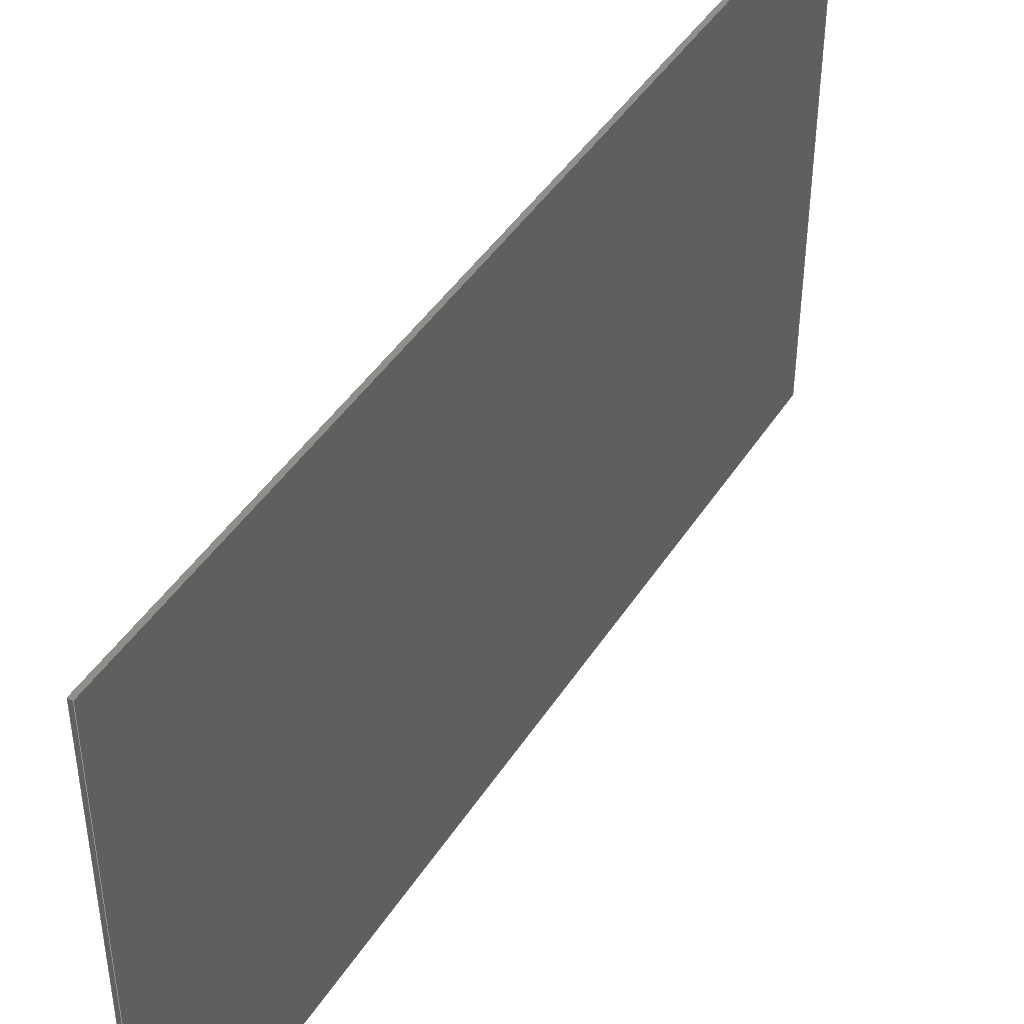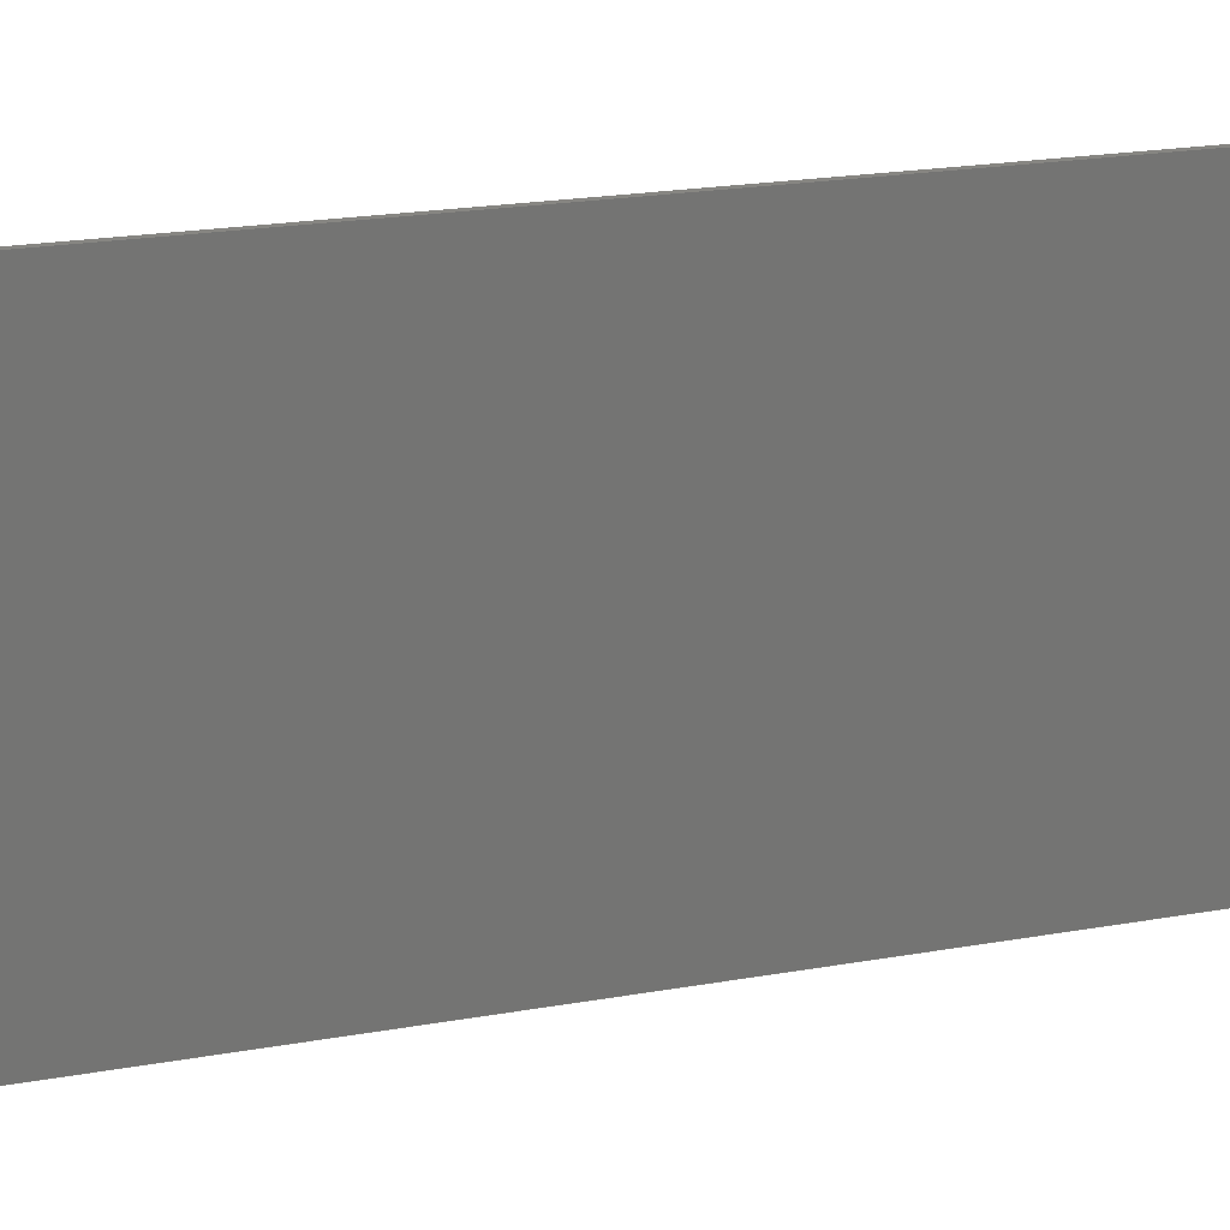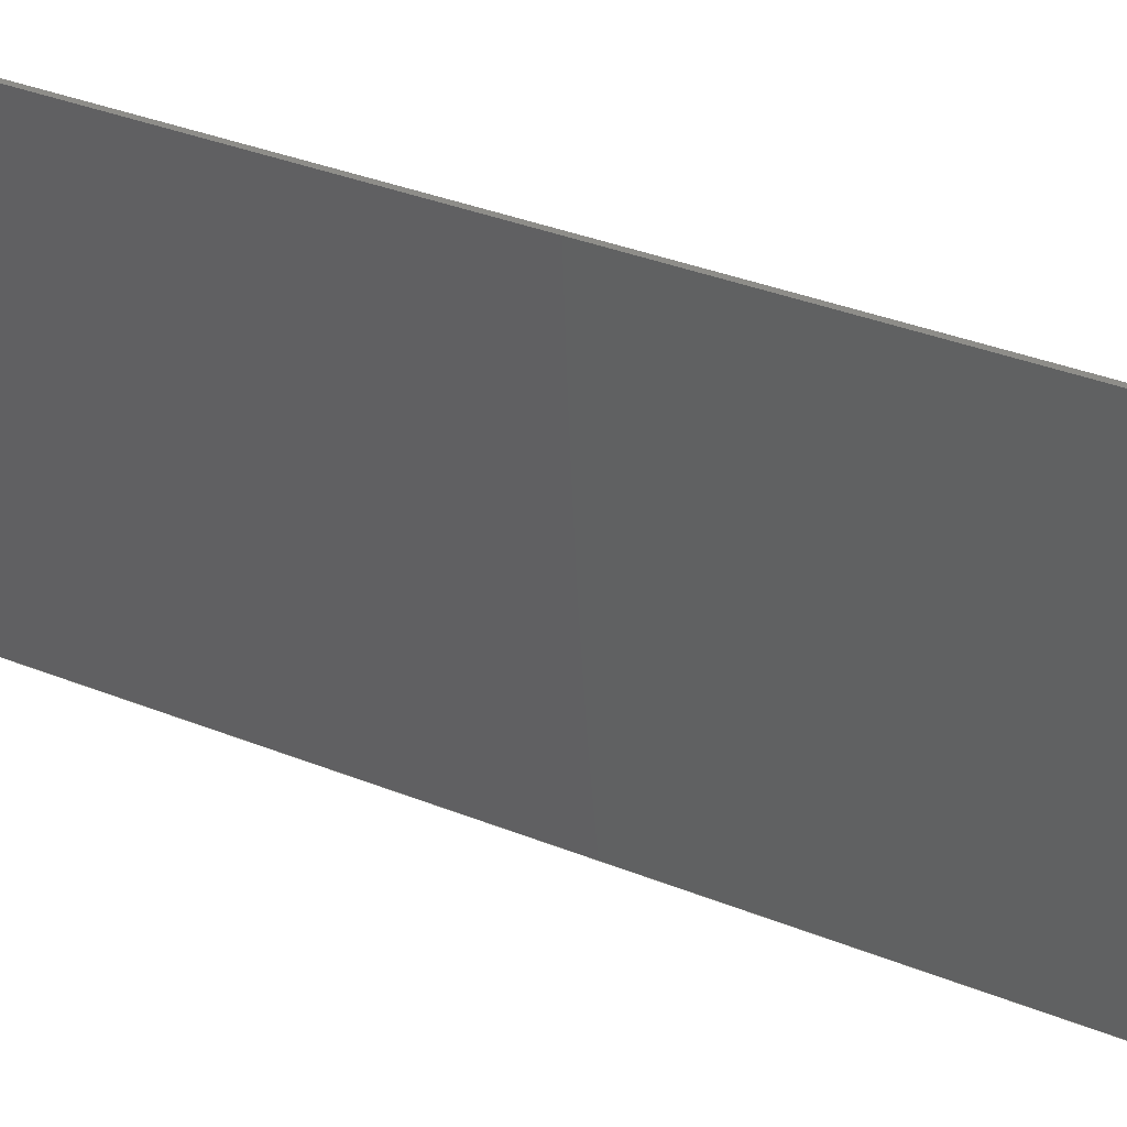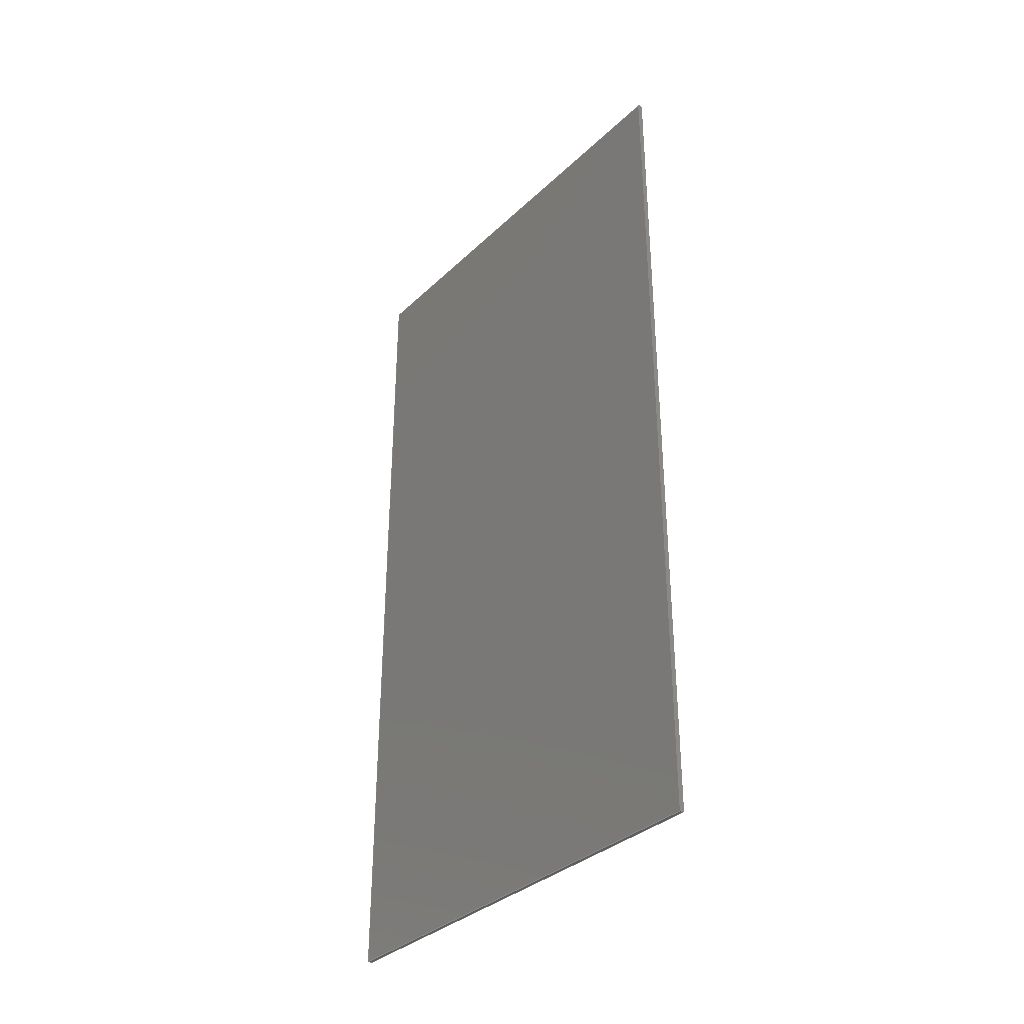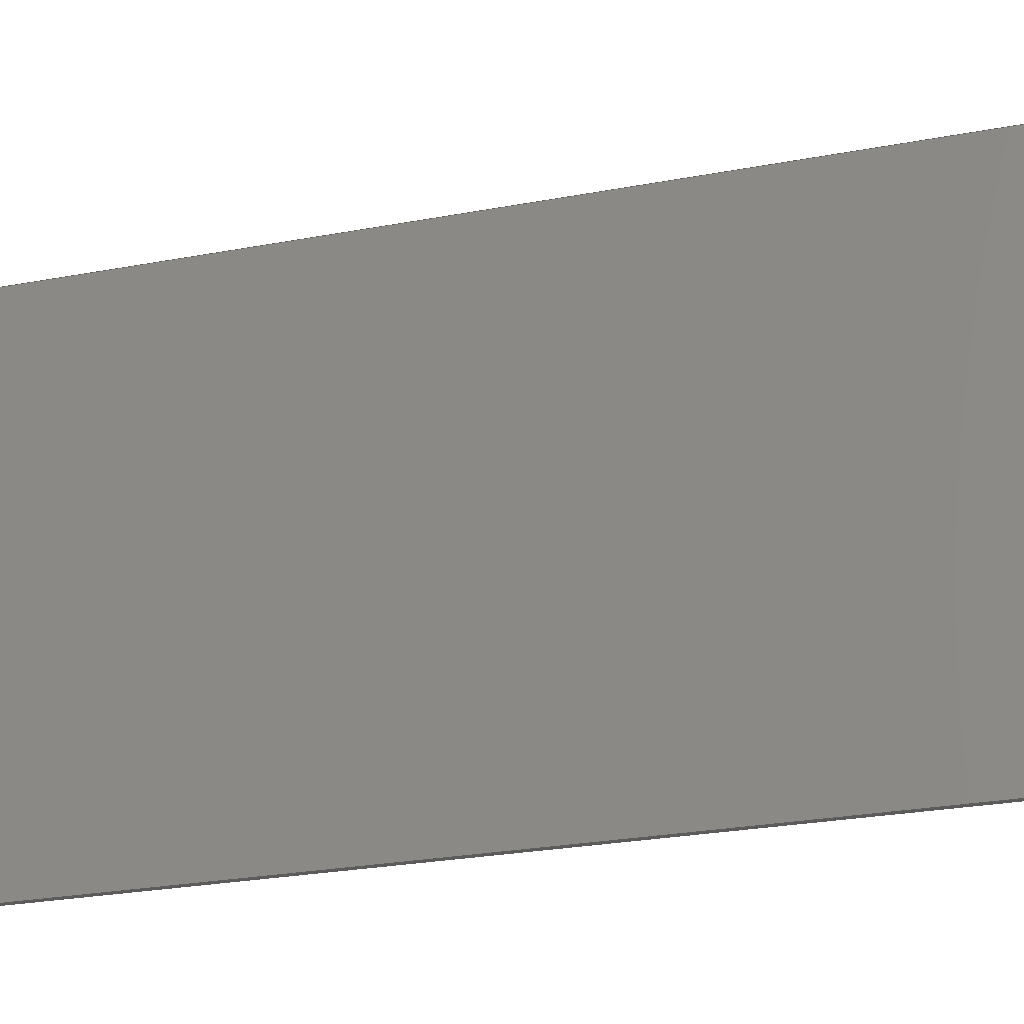
<metadata>
{"format":"iges","ext":"igs","renderer":"f3d","projection":"perspective","resolution":1024,"background":"white","views":[{"elev":43.8,"azim":-149.7,"up":"+Z"},{"elev":23.1,"azim":73.6,"up":"+Z"},{"elev":39.8,"azim":115.7,"up":"+Z"},{"elev":-34.6,"azim":-38.9,"up":"+Y"},{"elev":-26.9,"azim":-73.7,"up":"+Z"}]}
</metadata>
<code>

,,7HSupport,7HSupport,7Hunknown,7Hunknown,32,38,7,99,15,,1,2,2HMM,1,
0.08,15H2.02e+07,0.01,1e+04,7Hunknown,7Hunknown,11,0,;
     186       1                                                00000000
     186             -71       1       0                               0
     514       2                                                00010000
     514                       1       1                               0
     510       3                                                00010000
     510             -71       1       1                               0
     510       4                                                00010000
     510             -71       1       1                               0
     510       5                                                00010000
     510             -71       1       1                               0
     510       6                                                00010000
     510             -71       1       1                               0
     510       7                                                00010000
     510             -71       1       1                               0
     510       8                                                00010000
     510             -71       1       1                               0
     508       9                                                00010000
     508                       1       1                               0
     508      10                                                00010000
     508                       1       1                               0
     508      11                                                00010000
     508                       1       1                               0
     508      12                                                00010000
     508                       1       1                               0
     508      13                                                00010000
     508                       1       1                               0
     508      14                                                00010000
     508                       1       1                               0
     126      15                                                00010000
     126       0               2       0                               0
     126      17                                                00010000
     126       0               2       0                               0
     126      19                                                00010000
     126       0               2       0                               0
     126      21                                                00010000
     126       0               2       0                               0
     126      23                                                00010000
     126       0               2       0                               0
     126      25                                                00010000
     126       0               2       0                               0
     126      27                                                00010000
     126       0               2       0                               0
     126      29                                                00010000
     126       0               2       0                               0
     126      31                                                00010000
     126       0               2       0                               0
     126      33                                                00010000
     126       0               2       0                               0
     126      35                                                00010000
     126       0               2       0                               0
     126      37                                                00010000
     126       0               2       0                               0
     128      39                                                00010000
     128       0     -71       3       0                               0
     128      42                                                00010000
     128       0     -71       3       0                               0
     128      45                                                00010000
     128       0     -71       3       0                               0
     128      48                                                00010000
     128       0     -71       3       0                               0
     128      51                                                00010000
     128       0     -71       3       0                               0
     128      54                                                00010000
     128       0     -71       4       0                               0
     502      58                                                00010000
     502                       2       1                               0
     504      60                                                00010001
     504                       3       1                               0
     406      63                                                00000000
     406                       1      15                               0
     314      64                                                00000200
     314                       2       0                               0
186,3,1,0,0,1,69;                                                      1
514,6,5,1,7,1,9,1,11,1,13,1,15,1;                                      3
510,53,1,1,17;                                                         5
510,55,1,1,19;                                                         7
510,57,1,1,21;                                                         9
510,59,1,1,23;                                                        11
510,61,1,1,25;                                                        13
510,63,1,1,27;                                                        15
508,4,0,67,1,1,0,0,67,2,1,0,0,67,3,0,0,0,67,4,0,0;                    17
508,4,0,67,5,1,0,0,67,4,1,0,0,67,6,0,0,0,67,7,0,0;                    19
508,4,0,67,8,1,0,0,67,7,1,0,0,67,9,0,0,0,67,10,0,0;                   21
508,4,0,67,11,1,0,0,67,10,1,0,0,67,12,0,0,0,67,2,0,0;                 23
508,4,0,67,12,1,0,0,67,9,1,0,0,67,6,1,0,0,67,3,1,0;                   25
508,4,0,67,11,0,0,0,67,1,0,0,0,67,5,0,0,0,67,8,0,0;                   27
126,1,1,0,0,1,0,0,0,22.9,22.9,1,1,0,-114.5,-60.9,0,114.5,       29
-60.9,0,22.9,0,0,0;                                               29
126,1,1,0,0,1,0,0,0,0.1,0.1,1,1,0,114.5,-60.9,1,114.5,          31
-60.9,0,0.1,0,0,0;                                                31
126,1,1,0,0,1,0,0,0,22.9,22.9,1,1,1,-114.5,-60.9,1,114.5,       33
-60.9,0,22.9,0,0,0;                                               33
126,1,1,0,0,1,0,0,0,0.1,0.1,1,1,0,-114.5,-60.9,1,-114.5,        35
-60.9,0,0.1,0,0,0;                                                35
126,1,1,0,0,1,0,0,0,12.18,12.18,1,1,0,-114.5,60.9,0,            37
-114.5,-60.9,0,12.18,0,0,0;                                       37
126,1,1,0,0,1,0,0,0,12.18,12.18,1,1,1,-114.5,60.9,1,            39
-114.5,-60.9,0,12.18,0,0,0;                                       39
126,1,1,0,0,1,0,0,0,0.1,0.1,1,1,0,-114.5,60.9,1,-114.5,         41
60.9,0,0.1,0,0,0;                                                 41
126,1,1,0,0,1,0,0,0,22.9,22.9,1,1,0,114.5,60.9,0,-114.5,        43
60.9,0,22.9,0,0,0;                                                43
126,1,1,0,0,1,0,0,0,22.9,22.9,1,1,1,114.5,60.9,1,-114.5,        45
60.9,0,22.9,0,0,0;                                                45
126,1,1,0,0,1,0,0,0,0.1,0.1,1,1,0,114.5,60.9,1,114.5,60.9,      47
0,0.1,0,0,0;                                                      47
126,1,1,0,0,1,0,0,0,12.18,12.18,1,1,0,114.5,-60.9,0,114.5,      49
60.9,0,12.18,0,0,0;                                               49
126,1,1,0,0,1,0,0,0,12.18,12.18,1,1,1,114.5,-60.9,1,114.5,      51
60.9,0,12.18,0,0,0;                                               51
128,1,1,1,1,0,0,1,0,0,-0.001,-0.001,22.9,22.9,-0.001,-0.001,      53
0.101,0.101,1,1,1,1,-0.01,-114.5,-60.9,-0.01,114.5,-60.9,       53
1.01,-114.5,-60.9,1.01,114.5,-60.9,-0.001,22.9,-0.001,0.101;      53
128,1,1,1,1,0,0,1,0,0,-0.001,-0.001,12.18,12.18,-0.001,-0.001,      55
0.101,0.101,1,1,1,1,-0.01,-114.5,60.91,-0.01,-114.5,-60.91,       55
1.01,-114.5,60.91,1.01,-114.5,-60.91,-0.001,12.18,-0.001,0.101;      55
128,1,1,1,1,0,0,1,0,0,-0.001,-0.001,22.9,22.9,-0.001,-0.001,      57
0.101,0.101,1,1,1,1,-0.01,114.5,60.9,-0.01,-114.5,60.9,         57
1.01,114.5,60.9,1.01,-114.5,60.9,-0.001,22.9,-0.001,0.101;        57
128,1,1,1,1,0,0,1,0,0,-0.001,-0.001,12.18,12.18,-0.001,-0.001,      59
0.101,0.101,1,1,1,1,-0.01,114.5,-60.91,-0.01,114.5,60.91,         59
1.01,114.5,-60.91,1.01,114.5,60.91,-0.001,12.18,-0.001,0.101;        59
128,1,1,1,1,0,0,1,0,0,-6.091,-6.091,6.091,6.091,-11.45,-11.45,      61
11.45,11.45,1,1,1,1,1,-114.5,60.91,1,-114.5,-60.91,1,      61
114.5,60.91,1,114.5,-60.91,-6.091,6.091,-11.45,11.45;            61
128,1,1,1,1,0,0,1,0,0,-11.45,-11.45,11.45,11.45,-6.091,           63
-6.091,6.091,6.091,1,1,1,1,0,114.5,-60.91,0,-114.5,           63
-60.91,0,114.5,60.91,0,-114.5,60.91,-11.45,11.45,-6.091,        63
6.091;                                                                63
502,8,0,-114.5,-60.9,0,114.5,-60.9,1,114.5,-60.9,1,-114.5,        65
-60.9,0,-114.5,60.9,1,-114.5,60.9,0,114.5,60.9,1,114.5,60.9;      65
504,12,29,65,1,65,2,31,65,2,65,3,33,65,4,65,3,35,65,1,65,4,37,        67
65,5,65,1,39,65,6,65,4,41,65,5,65,6,43,65,7,65,5,45,65,8,65,6,        67
47,65,7,65,8,49,65,2,65,7,51,65,3,65,8;                               67
406,1,5HBody1;                                                        69
314,62.75,62.75,62.75,13HSteel       71
- Satin;                                                              71
S      1G      2D     72P     65
</code>
